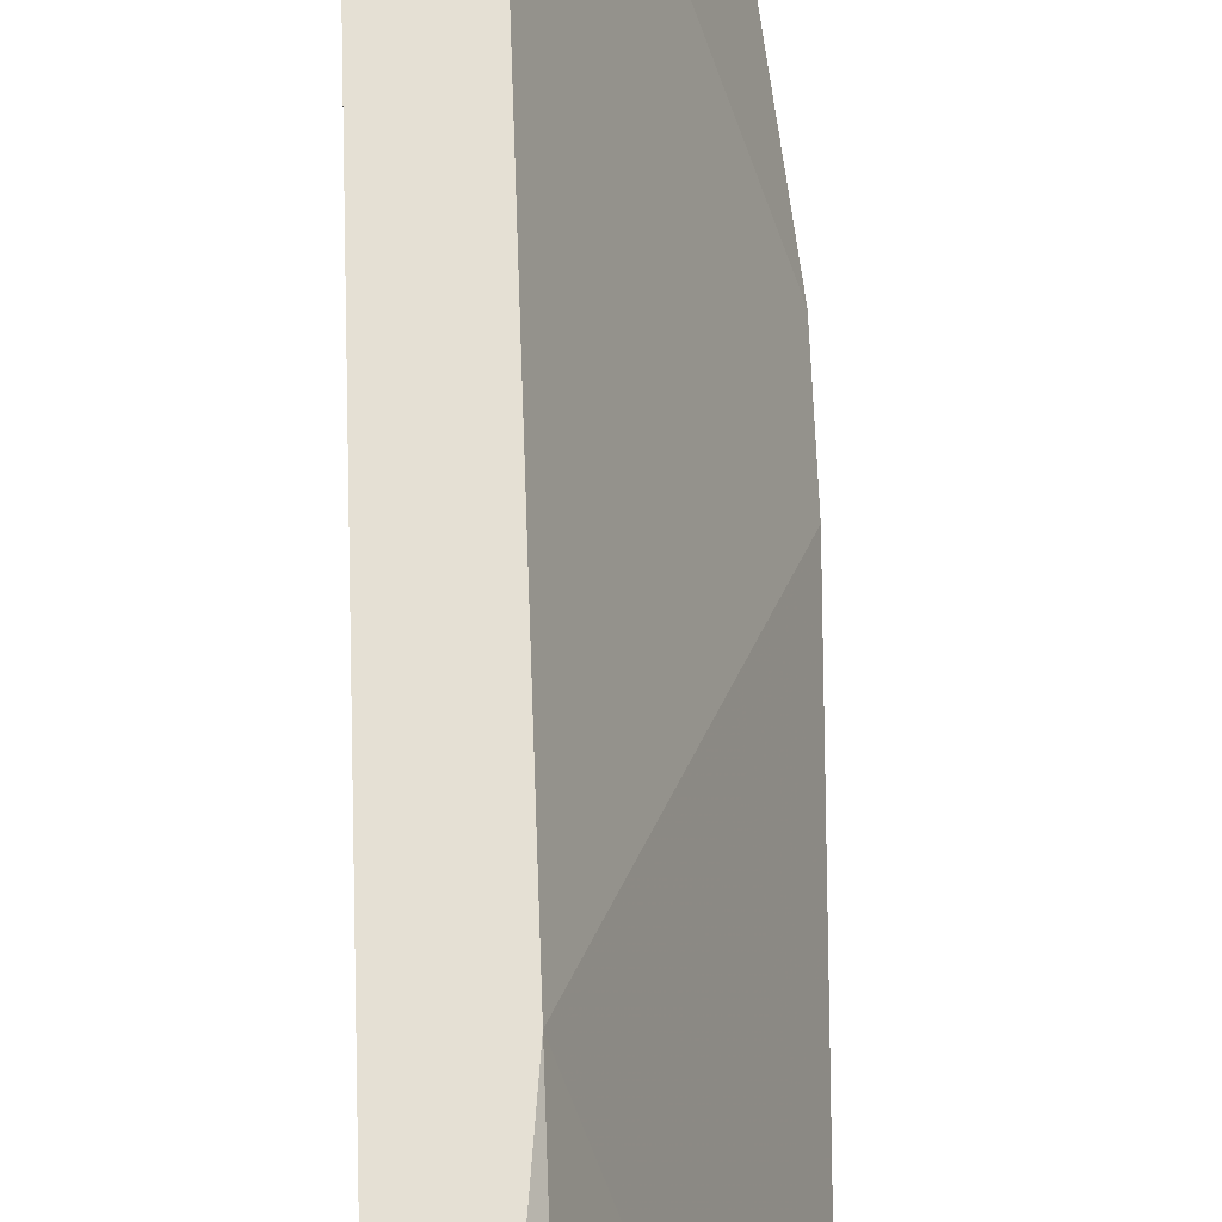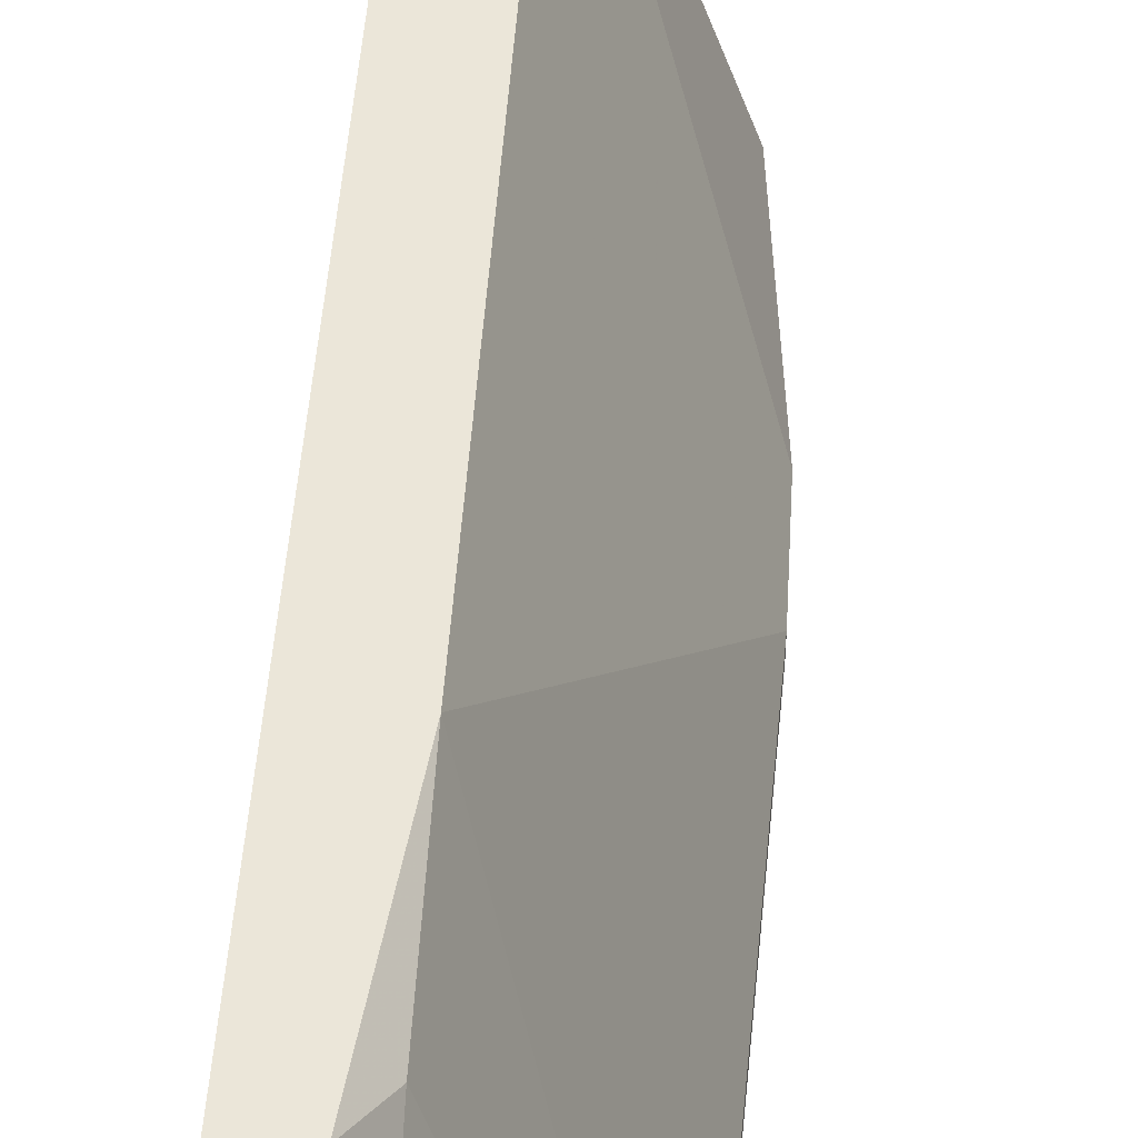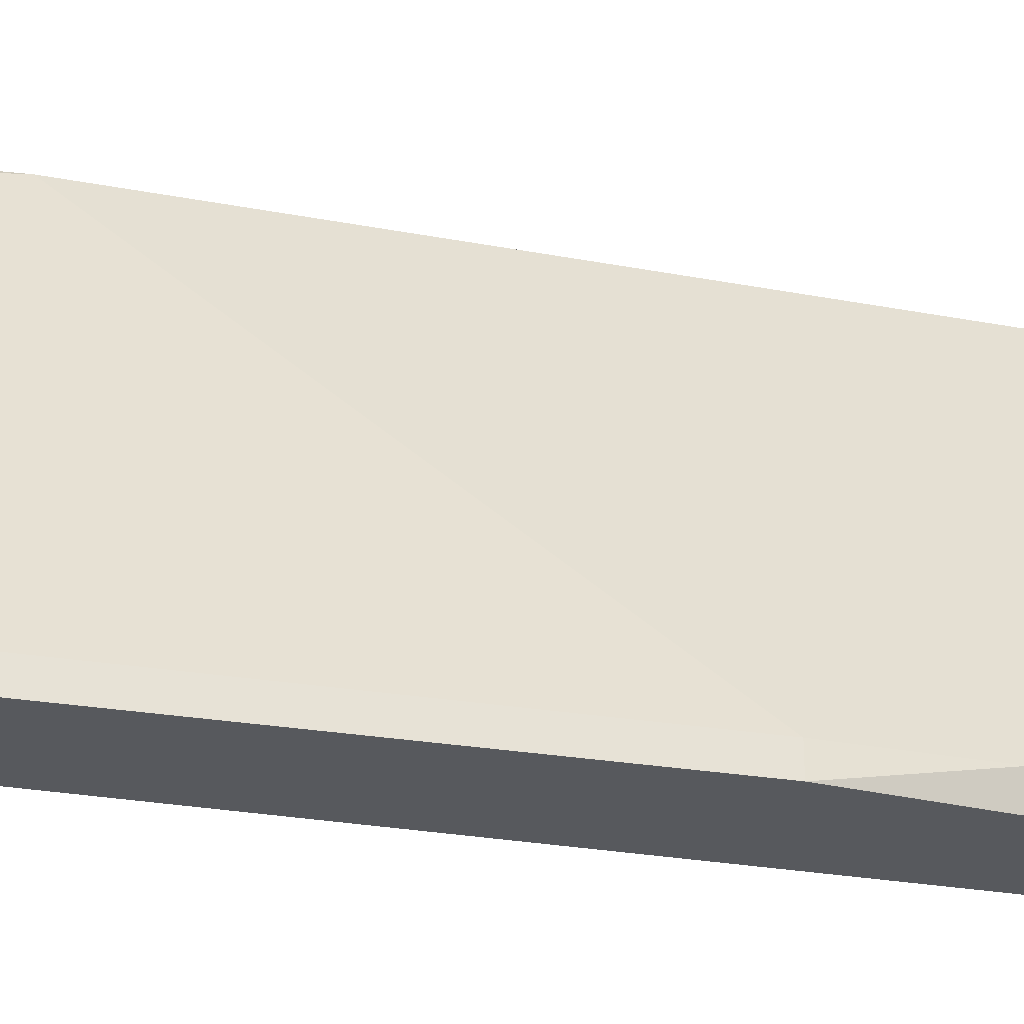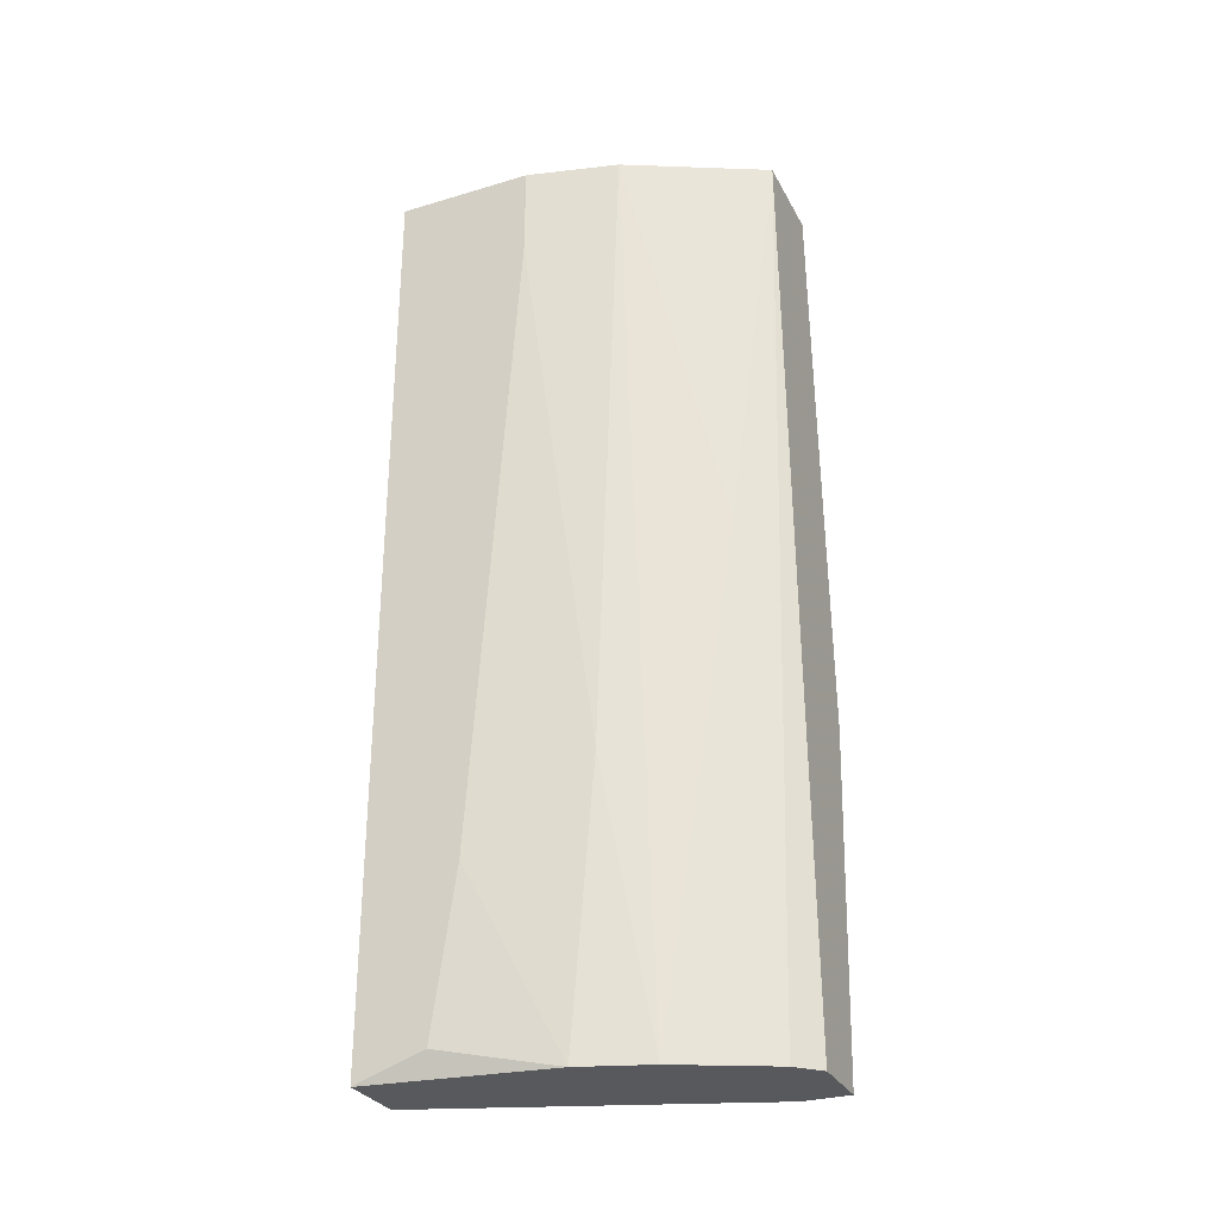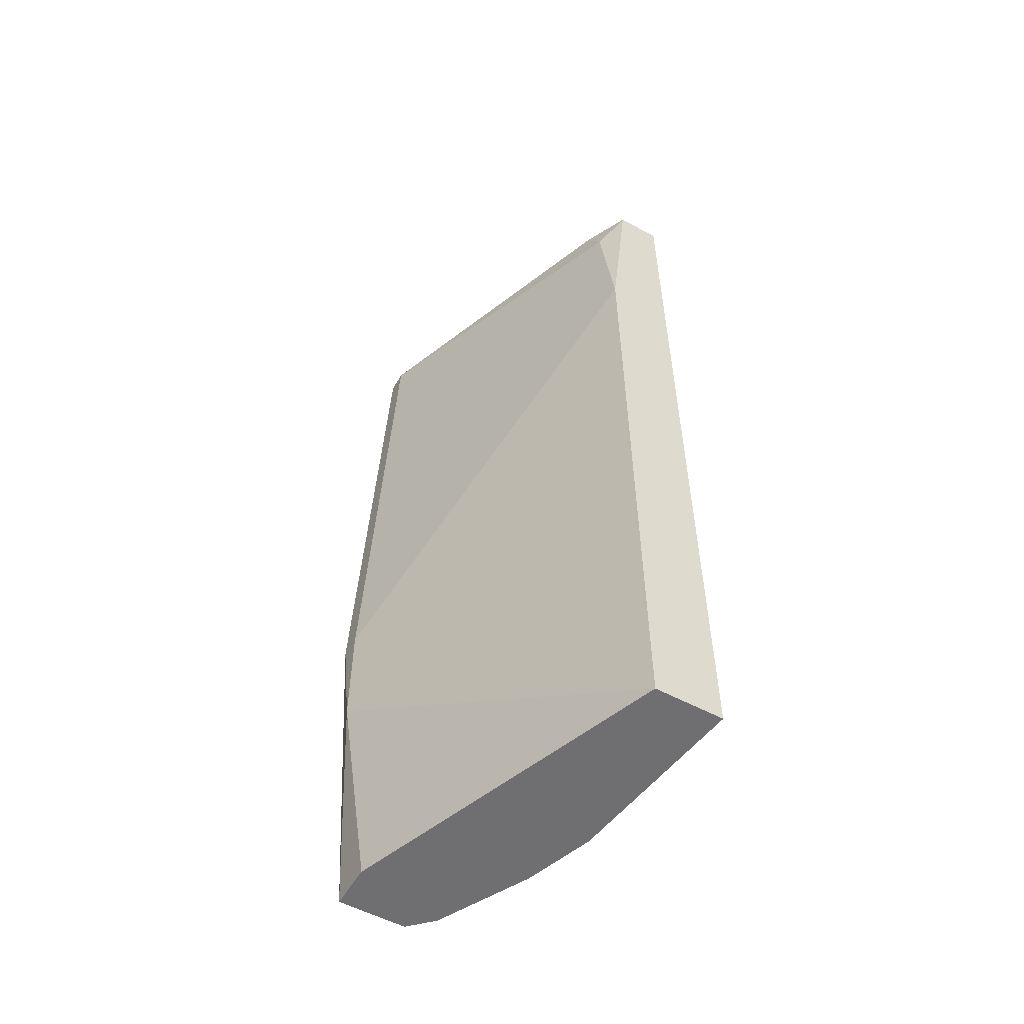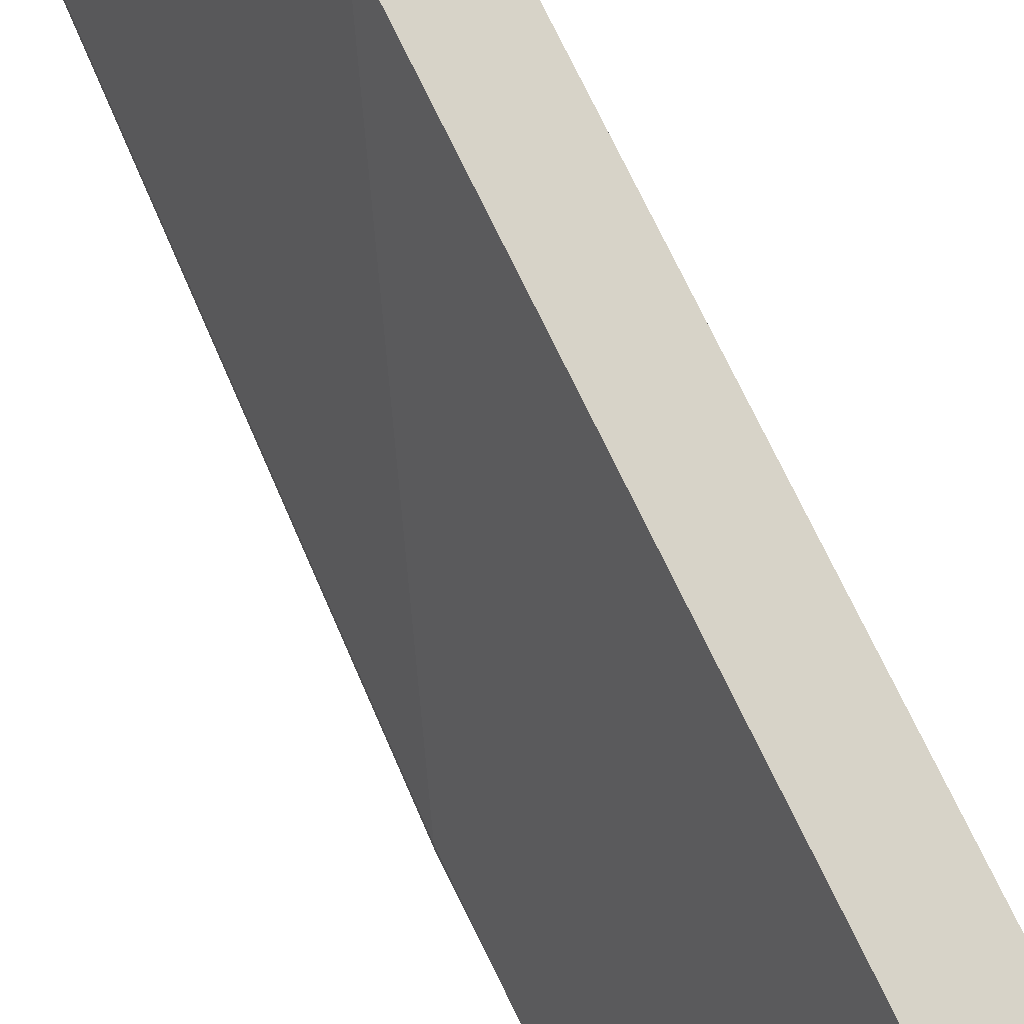
<metadata>
{"format":"obj","ext":"obj","renderer":"f3d","projection":"perspective","resolution":1024,"background":"white","views":[{"elev":65.5,"azim":-2.1,"up":"+Y"},{"elev":46.7,"azim":3.5,"up":"+Y"},{"elev":-29.1,"azim":74.1,"up":"+Y"},{"elev":-29.9,"azim":-66.4,"up":"+Z"},{"elev":-54.7,"azim":150.2,"up":"+Z"},{"elev":77.0,"azim":154.0,"up":"+Y"}]}
</metadata>
<code>
v -0.03288 0.01127 0.06701
v -0.02998 -0.009092 0.008846
v -0.03143 -0.007636 0.008846
v -0.03288 0.01418 0.008846
v -0.02416 -0.007636 0.03066
v -0.03579 -0.000362 0.06701
v -0.03725 0.01418 0.008846
v -0.02561 -0.009092 0.06701
v -0.03725 0.01418 0.06701
v -0.03143 -0.009092 0.06701
v -0.02561 -0.009092 0.008846
v -0.03579 0.002542 0.008846
v -0.03288 0.01418 0.05391
v -0.03725 0.005451 0.06118
v -0.02561 -0.007636 0.06701
v -0.02561 -0.006181 0.008846
v -0.03725 0.009812 0.0103
v -0.03288 -0.006181 0.04083
v -0.03434 -0.001817 0.008846
v -0.02416 -0.007636 0.02338
v -0.02416 -0.009092 0.03066
v -0.03288 0.01272 0.06409
v -0.03579 0.001091 0.0263
v -0.03434 0.01418 0.06701
v -0.03725 0.005451 0.06701
v -0.03725 0.008357 0.02048
f 12 23 26
f 2 3 4
f 4 3 7
f 1 6 8
f 6 1 9
f 4 7 9
f 3 2 10
f 2 8 10
f 8 6 10
f 2 4 11
f 8 2 11
f 7 3 12
f 5 4 13
f 4 9 13
f 9 7 14
f 1 8 15
f 8 5 15
f 5 13 15
f 11 4 16
f 7 12 17
f 14 7 17
f 3 10 18
f 10 6 18
f 12 3 19
f 3 18 19
f 18 6 19
f 4 5 20
f 16 4 20
f 11 16 20
f 5 8 21
f 8 11 21
f 20 5 21
f 11 20 21
f 1 15 22
f 15 13 22
f 6 14 23
f 12 19 23
f 19 6 23
f 9 1 24
f 13 9 24
f 1 22 24
f 22 13 24
f 6 9 25
f 14 6 25
f 9 14 25
f 17 12 26
f 14 17 26
f 23 14 26

</code>
